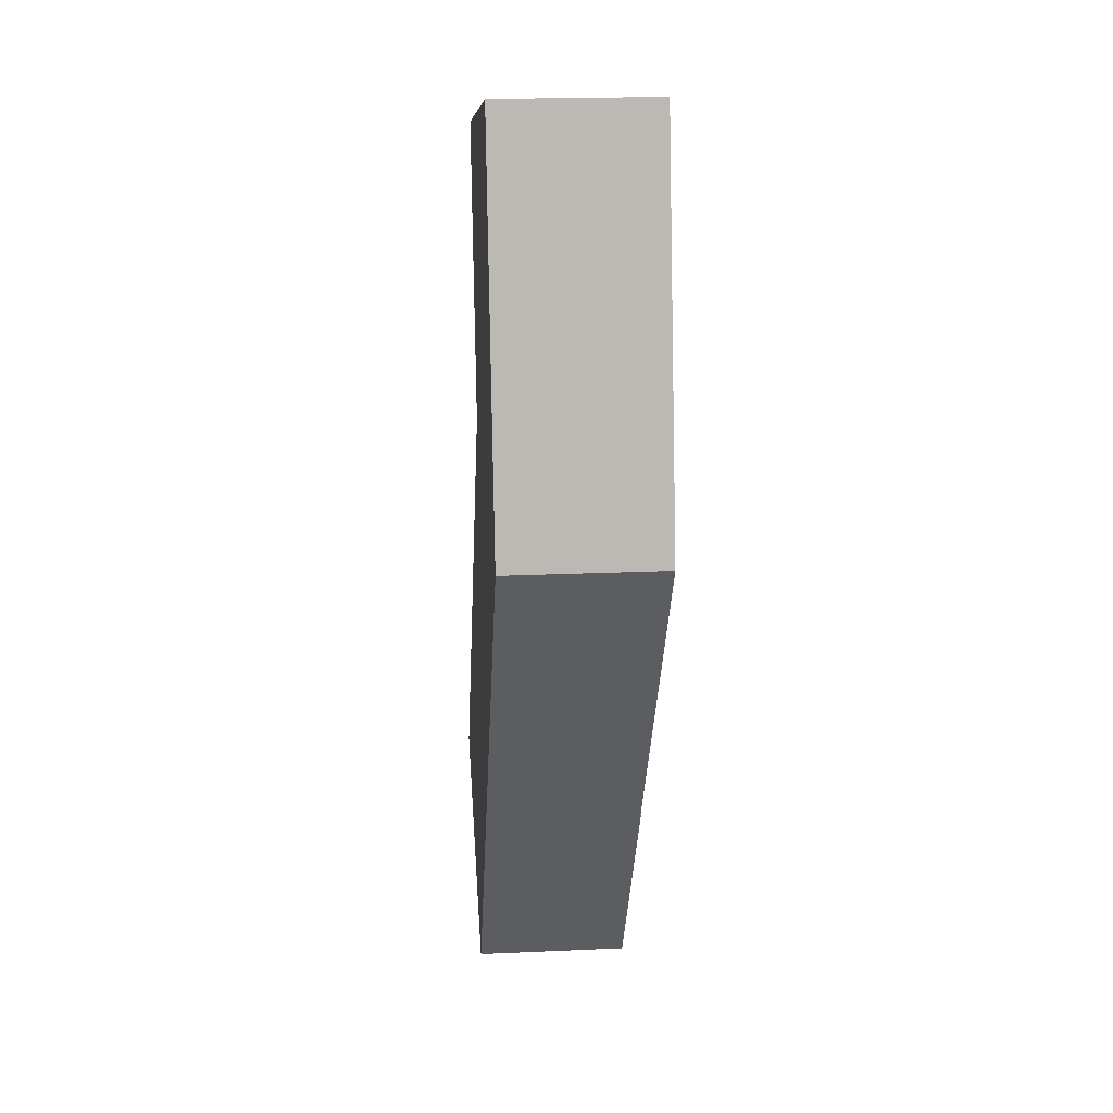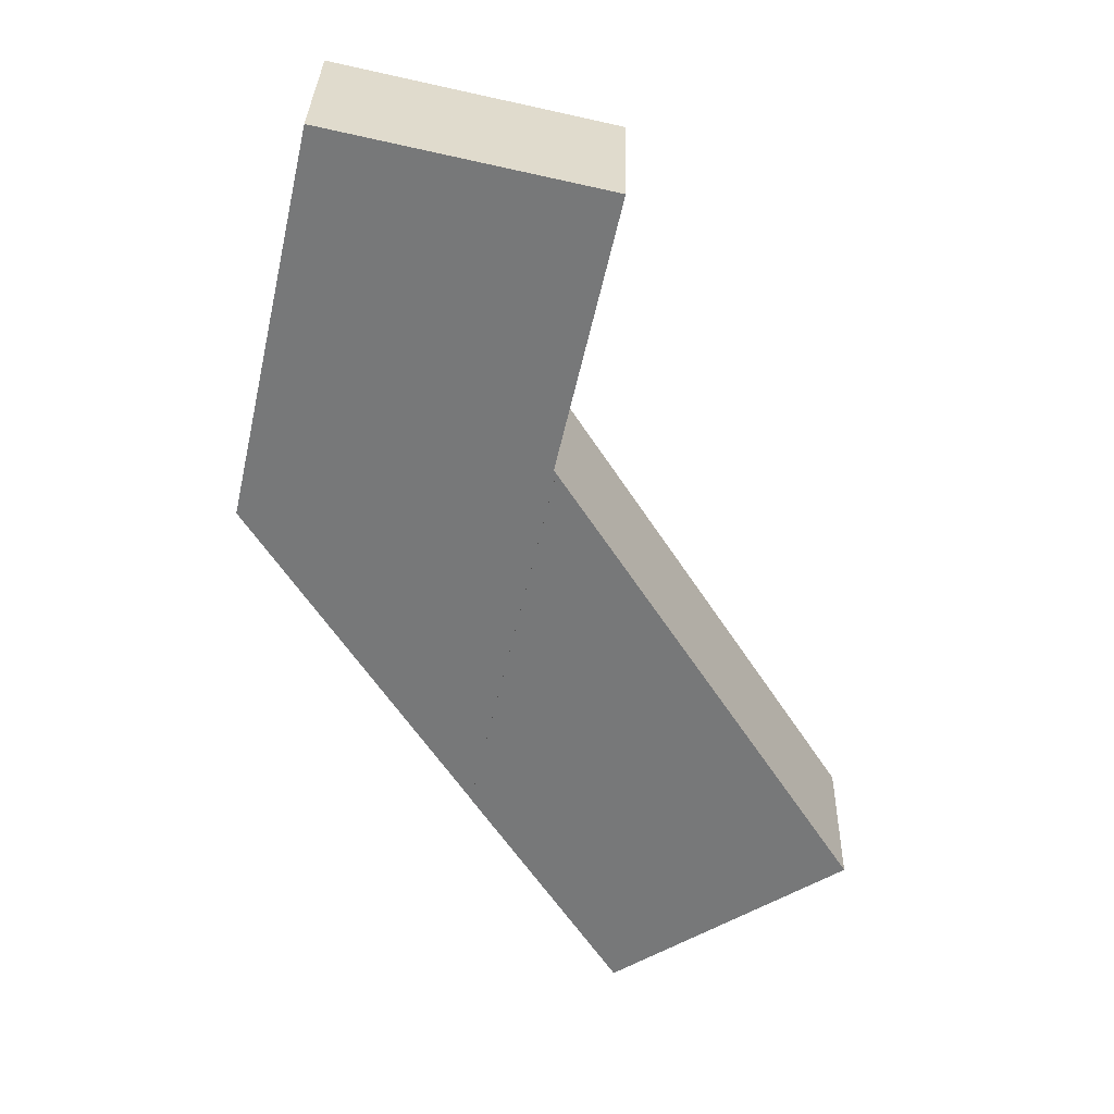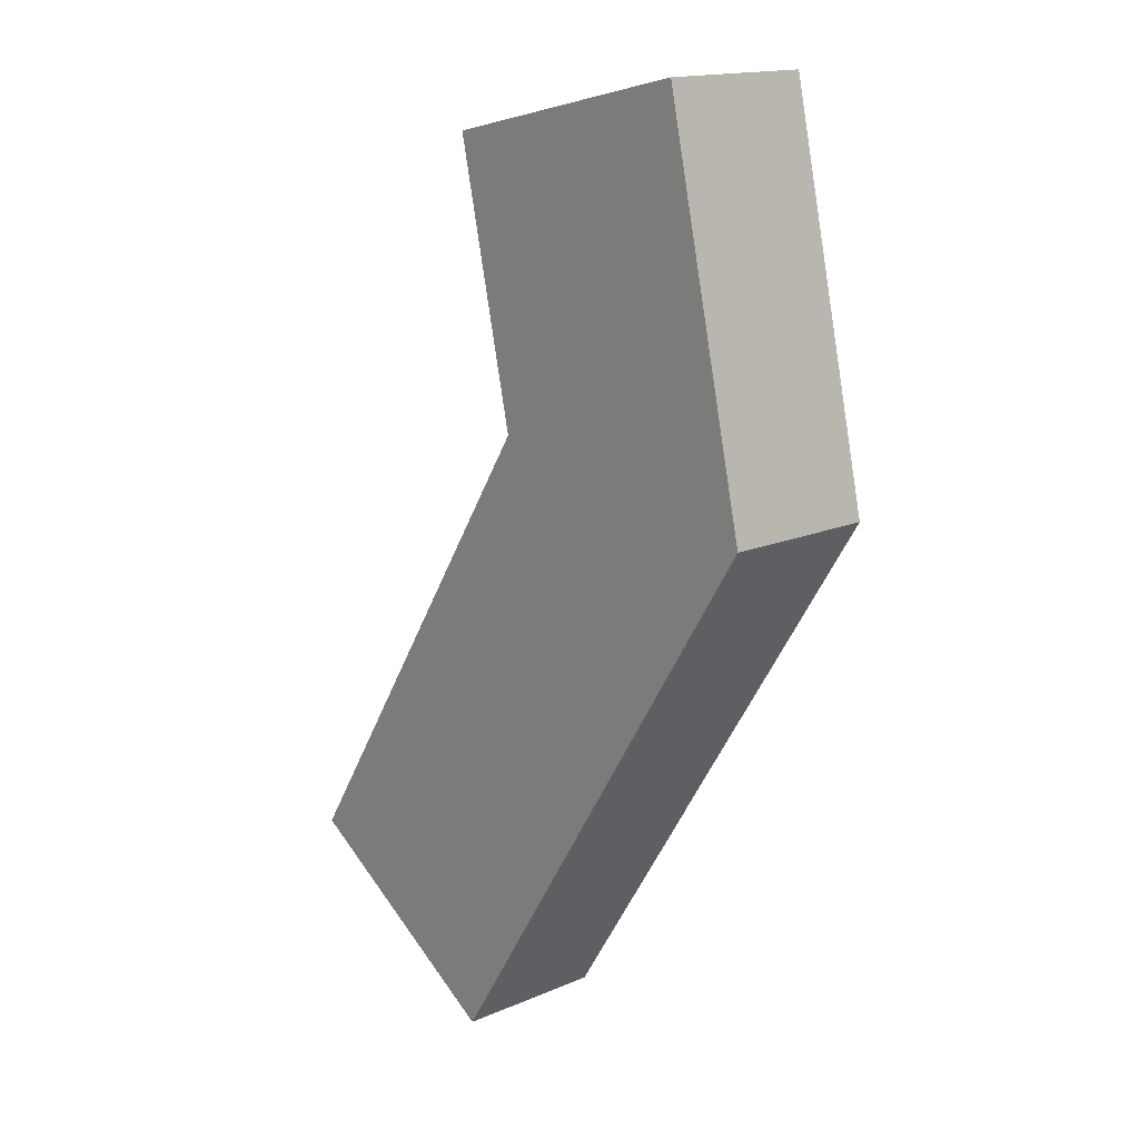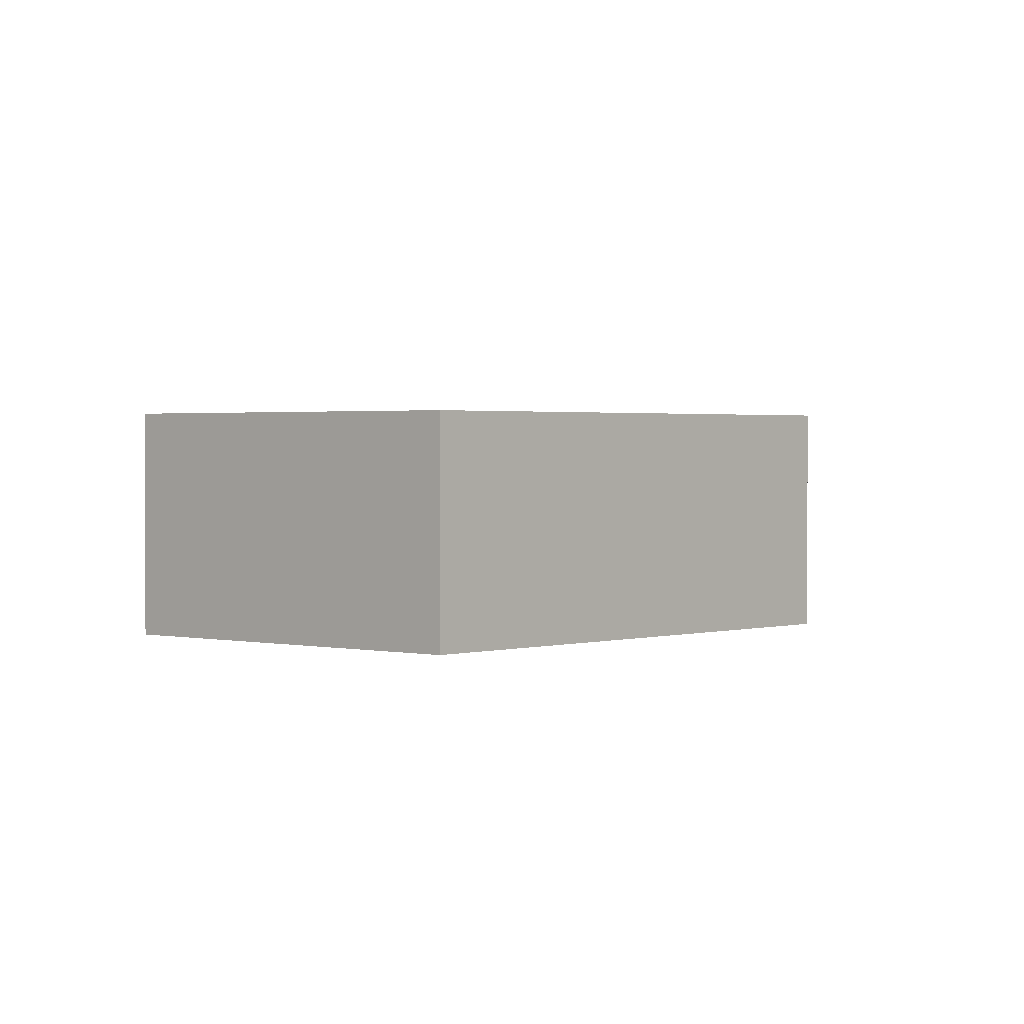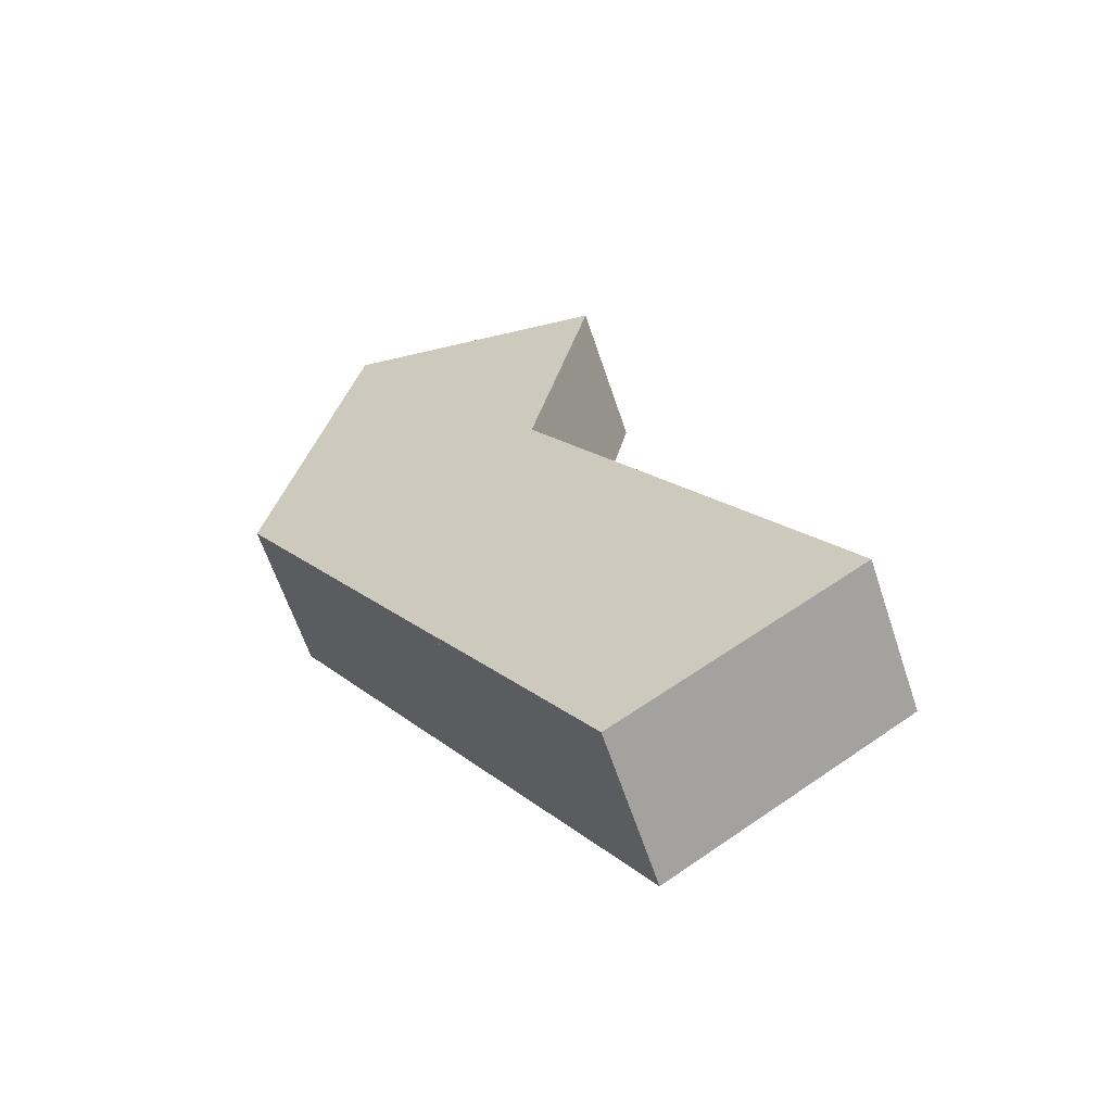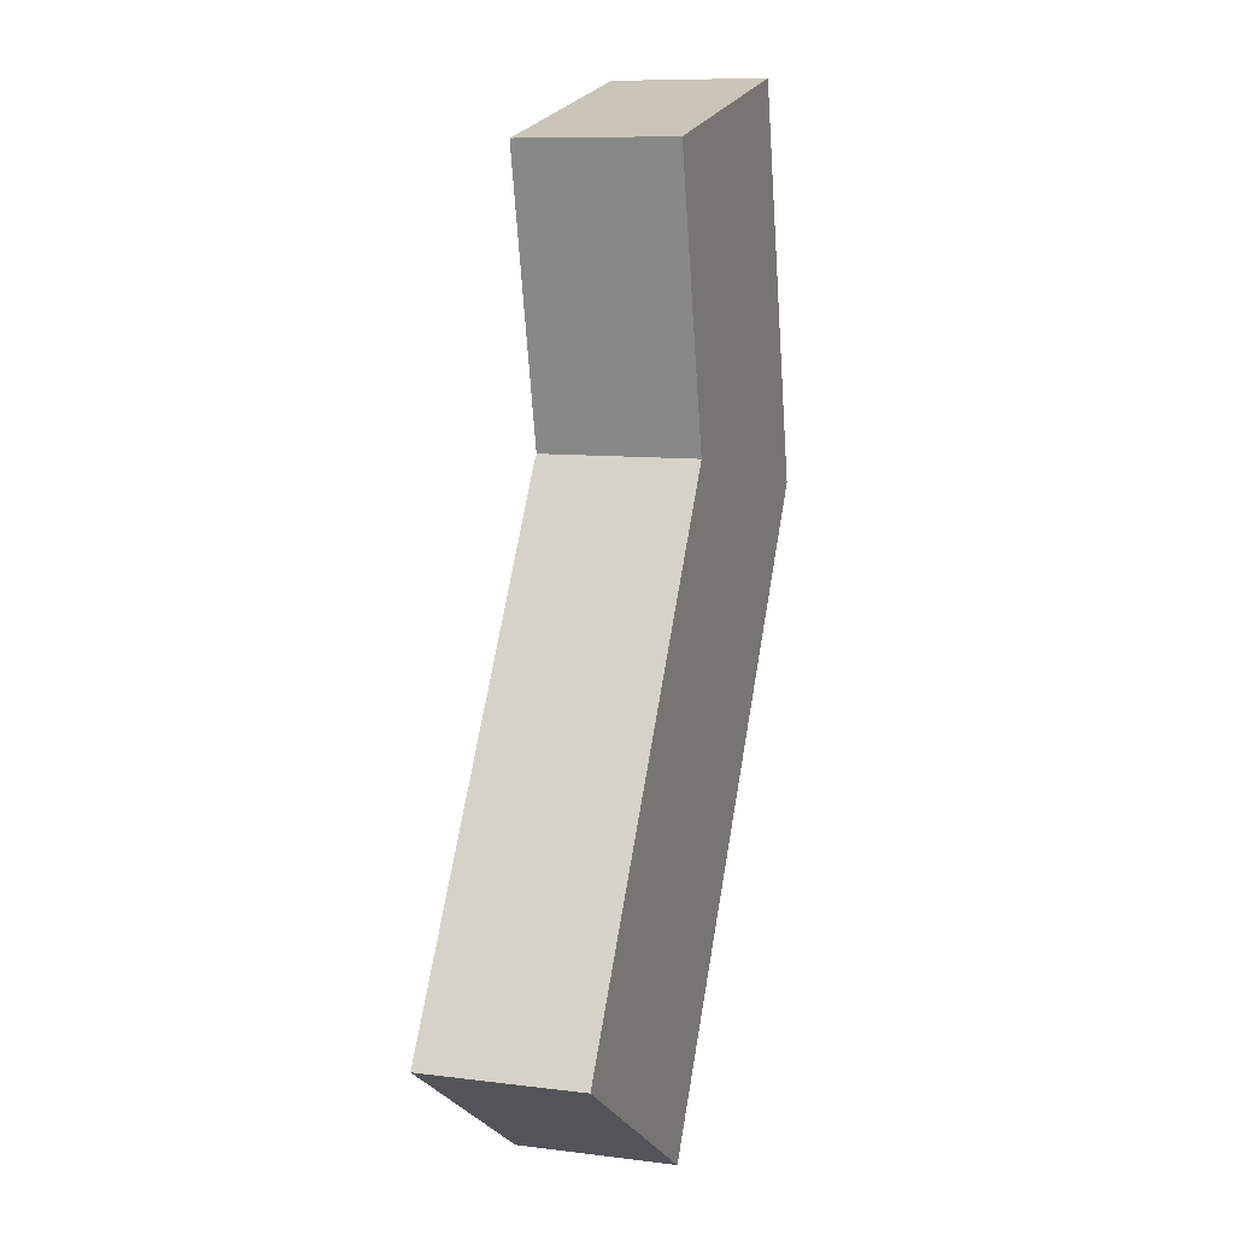
<metadata>
{"format":"obj","ext":"obj","renderer":"f3d","projection":"perspective","resolution":1024,"background":"white","views":[{"elev":19.9,"azim":85.2,"up":"+Z"},{"elev":32.5,"azim":-178.6,"up":"+Z"},{"elev":15.9,"azim":48.4,"up":"+Z"},{"elev":1.4,"azim":28.8,"up":"+Y"},{"elev":-62.7,"azim":-161.6,"up":"+Z"},{"elev":9.3,"azim":-71.6,"up":"+Z"}]}
</metadata>
<code>
v  10.2 5.266 16.1
v  8.093 5.266 -5.102
v  0 5.266 3.224e-16
v  13.18 5.266 2.933
v  10.2 -9.858e-16 16.1
v  13.18 -1.796e-16 2.933
v  8.093 3.124e-16 -5.102
v  0 0 0
v  17.41 5.25 27.68
v  10.24 5.25 16.36
v  8.157 5.25 25.61
v  17.49 5.25 27.7
v  20.48 5.25 14.48
v  10.28 5.25 16.22
v  10.2 5.25 16.1
v  13.18 5.25 2.933
v  17.49 -1.696e-15 27.7
v  20.48 -8.865e-16 14.48
v  10.28 -9.933e-16 16.22
v  8.157 -1.568e-15 25.61
v  10.24 -1.002e-15 16.36
v  17.41 -1.695e-15 27.68
g defaultobject
f 1 2 3
f 2 1 4
f 5 4 1
f 4 5 6
f 6 2 4
f 2 6 7
f 7 3 2
f 3 7 8
f 8 1 3
f 1 8 5
f 8 6 5
f 6 8 7
f 9 10 11
f 10 9 12
f 10 12 13
f 10 13 14
f 14 13 15
f 15 13 16
f 17 13 12
f 13 17 18
f 18 16 13
f 16 18 6
f 6 15 16
f 15 6 5
f 19 10 14
f 10 19 11
f 11 19 20
f 20 19 21
f 5 14 15
f 14 5 19
f 9 17 12
f 17 9 11
f 17 11 22
f 22 11 20
f 18 5 6
f 5 18 19
f 19 18 17
f 19 17 21
f 21 17 20
f 20 17 22

</code>
